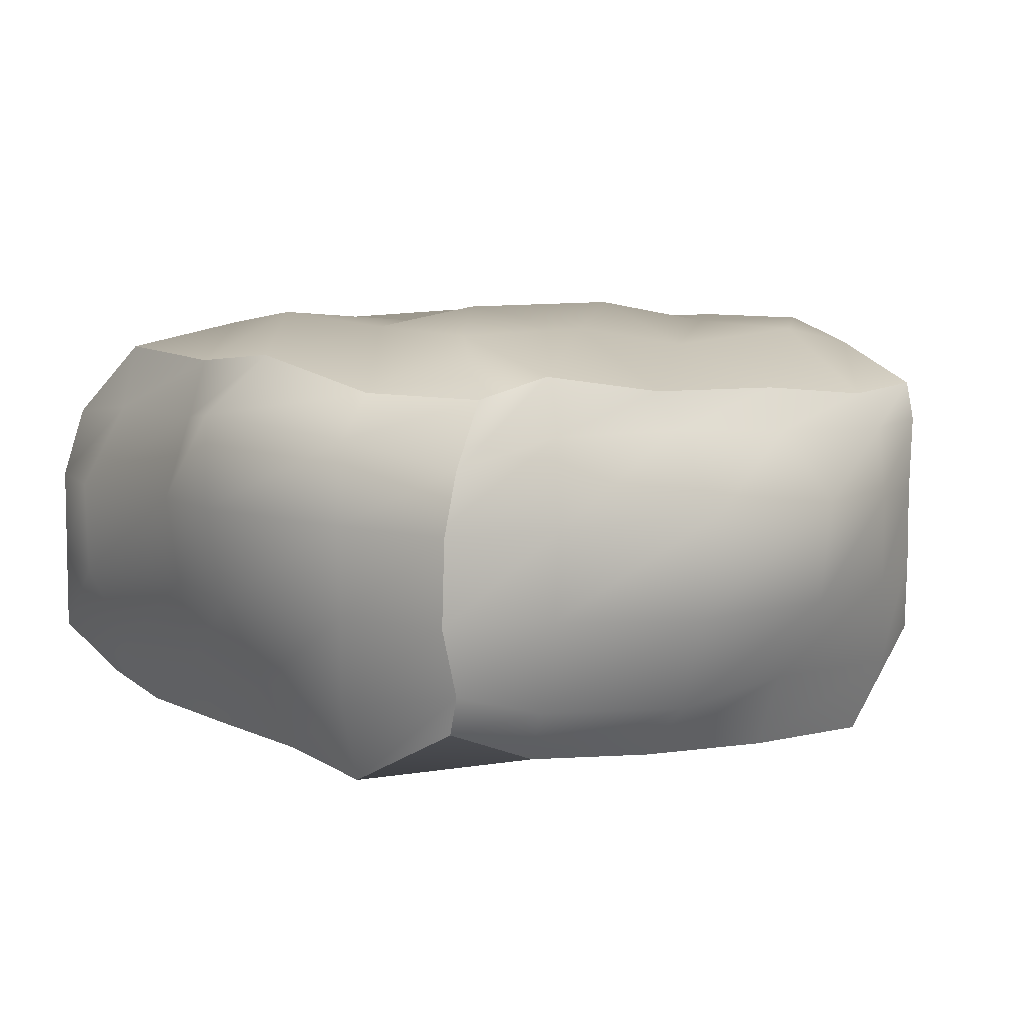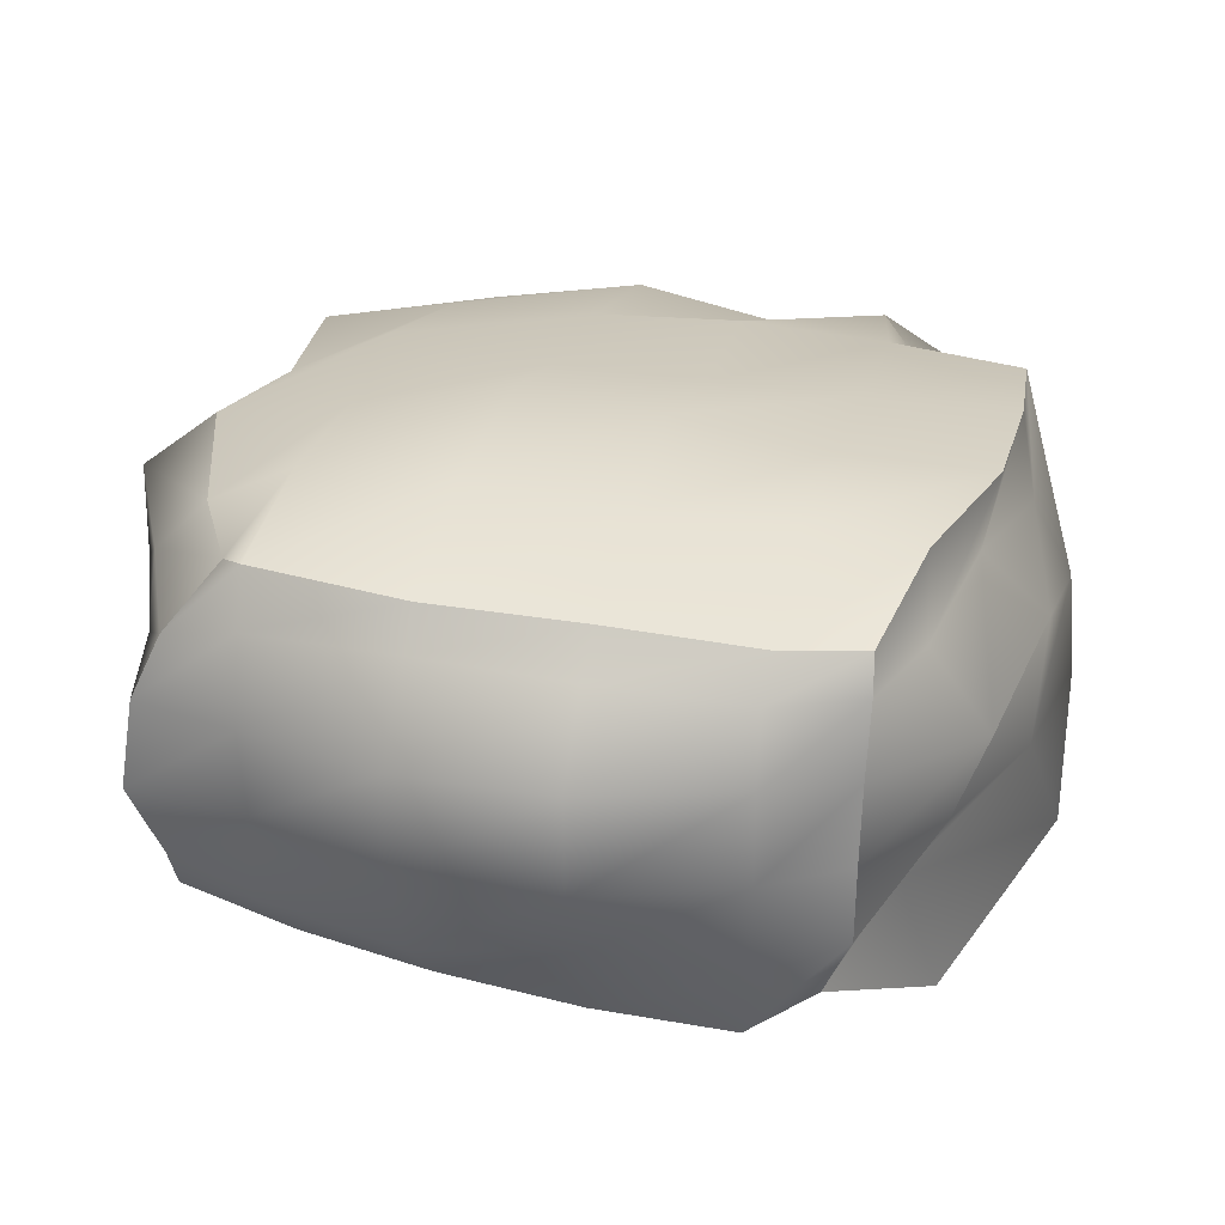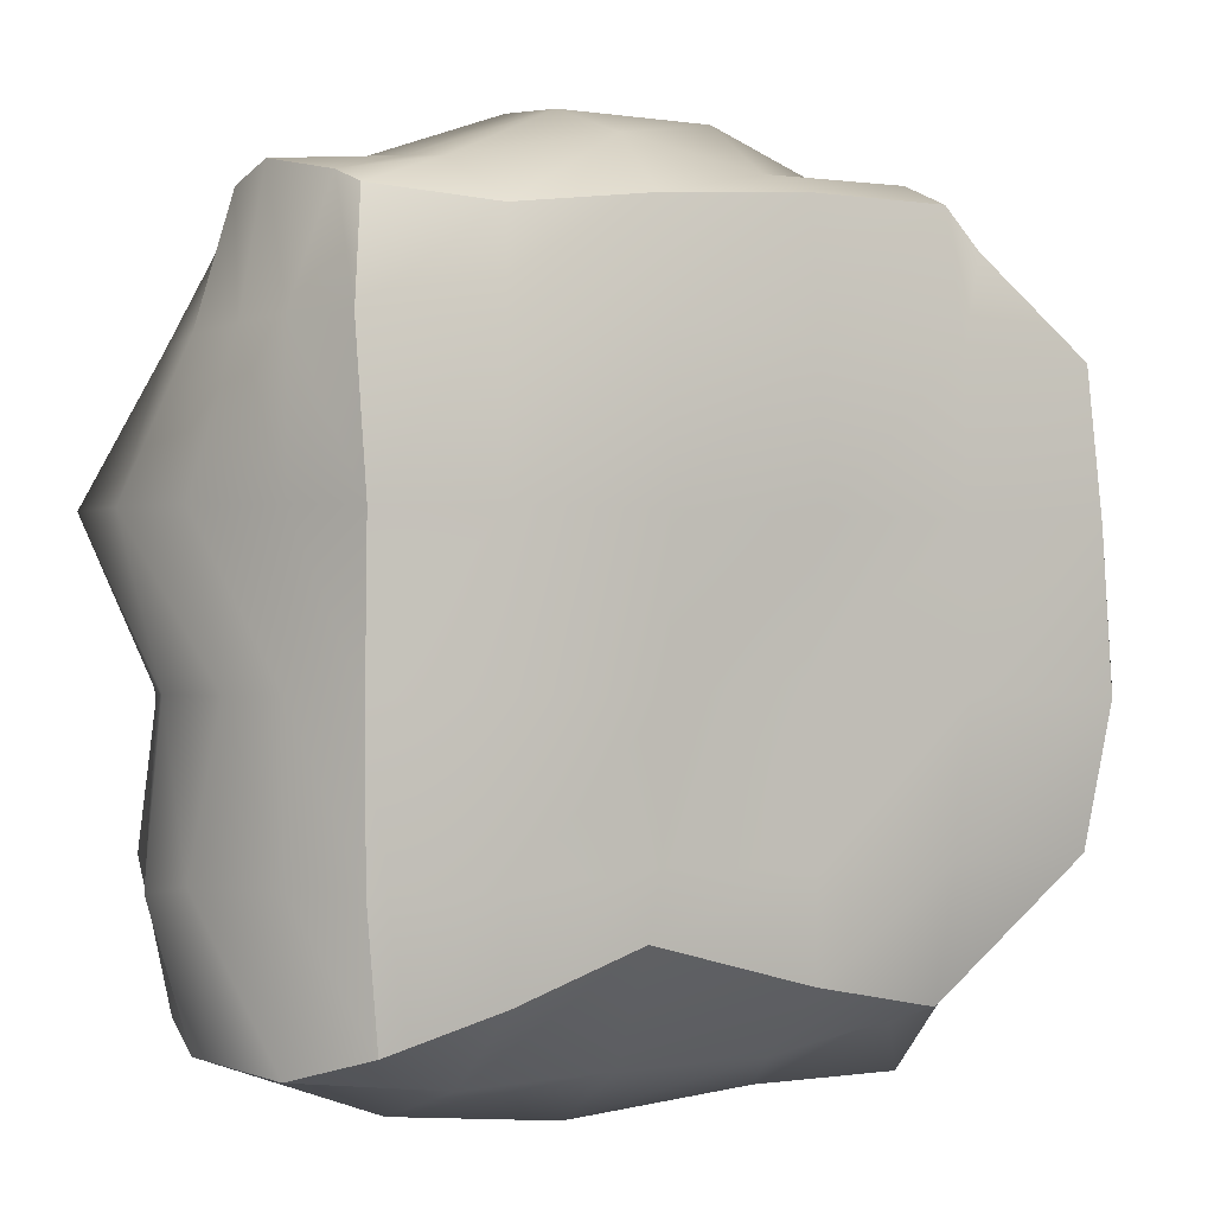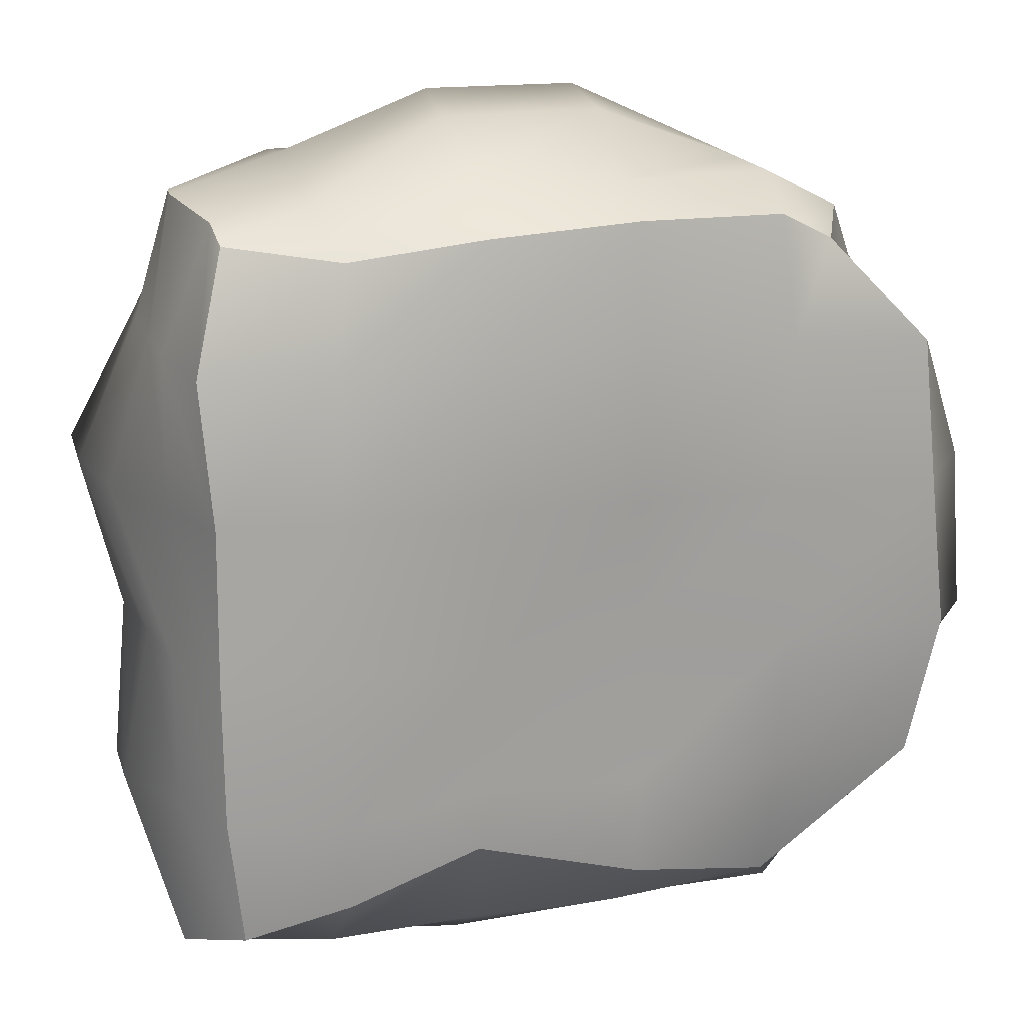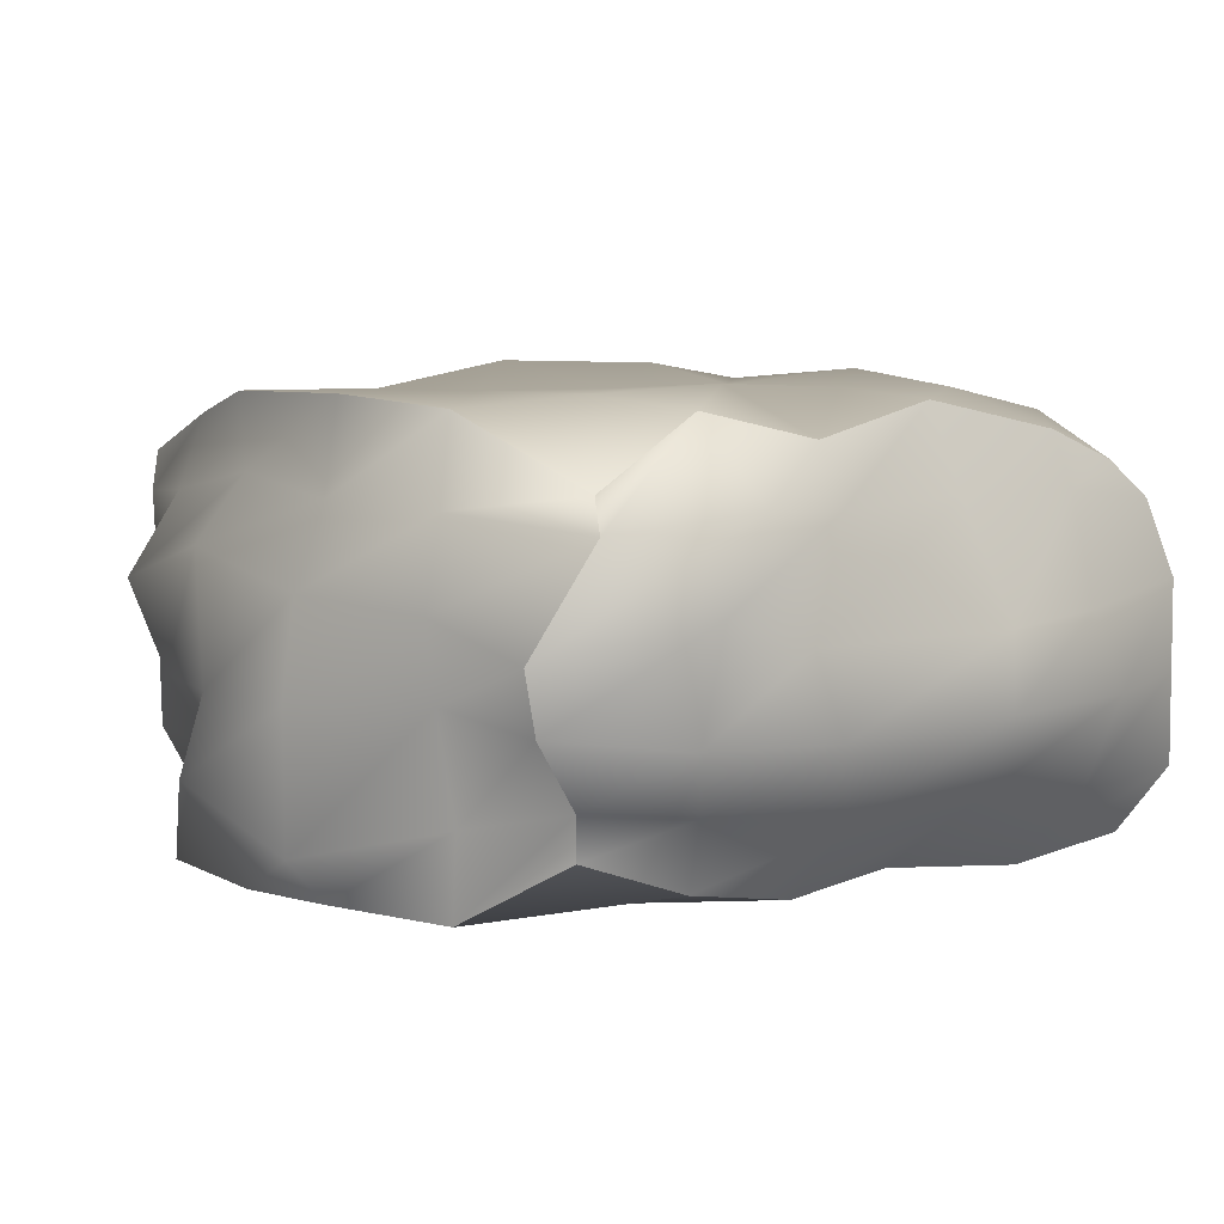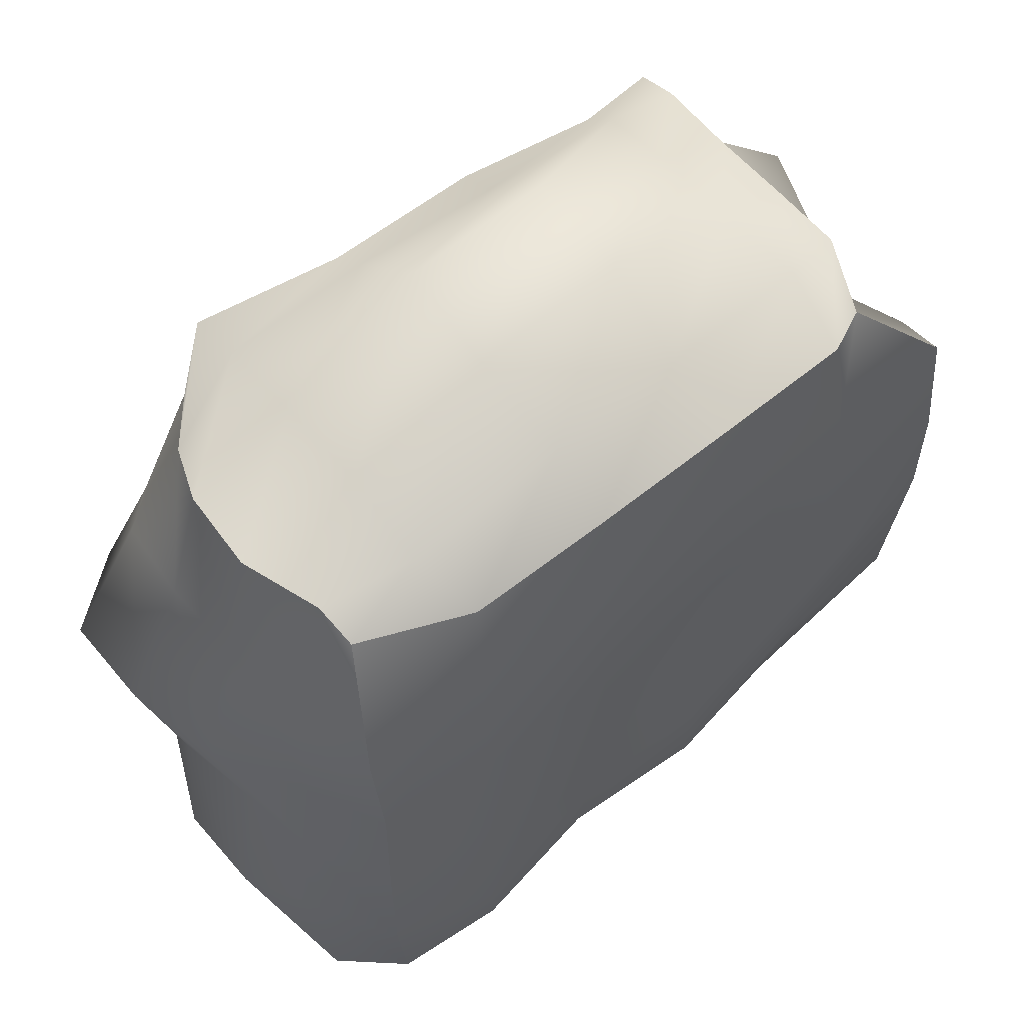
<metadata>
{"format":"obj","ext":"obj","renderer":"f3d","projection":"perspective","resolution":1024,"background":"white","views":[{"elev":7.1,"azim":-36.9,"up":"+Y"},{"elev":25.7,"azim":15.0,"up":"+Y"},{"elev":-1.3,"azim":-30.8,"up":"+Z"},{"elev":17.1,"azim":-14.9,"up":"+Z"},{"elev":6.0,"azim":139.3,"up":"+Y"},{"elev":59.2,"azim":-40.6,"up":"+Z"}]}
</metadata>
<code>
g default
v -1.929 0.4863 2.288
v -1.207 0.2105 2.202
v -0.307 0.1377 2.319
v 0.6622 0.09585 2.394
v 1.597 0.08917 2.399
v 2.014 0.3047 2.185
v -1.953 0.75 2.391
v -1.368 0.5924 2.493
v -0.3212 0.5253 2.706
v 0.6808 0.599 2.571
v 1.684 0.5976 2.588
v 2.211 0.7577 2.317
v -2.141 1.223 2.503
v -1.316 1.197 2.589
v -0.3646 1.158 2.938
v 0.6986 1.179 2.95
v 1.684 1.197 2.589
v 2.219 1.255 2.325
v -2.076 1.79 2.438
v -1.332 1.798 2.653
v -0.3079 1.868 3.031
v 0.7137 1.871 3.033
v 1.684 1.797 2.589
v 2.232 1.789 2.312
v -1.907 2.186 2.33
v -1.312 2.389 2.584
v -0.3134 2.383 2.607
v 0.6927 2.329 2.57
v 1.689 2.286 2.516
v 2.257 2.315 2.312
v -1.575 2.611 2.119
v -1.303 2.769 2.481
v -0.3167 2.631 2.422
v 0.7216 2.614 2.406
v 1.703 2.523 2.289
v 2.247 2.579 2.256
v -1.968 2.633 1.401
v -1.316 2.997 1.589
v -0.3161 3.021 1.585
v 0.6838 2.879 1.481
v 1.686 2.968 1.57
v 2.406 2.848 1.432
v -2.239 2.856 0.5668
v -1.319 3.026 0.5883
v -0.3417 3.14 0.3358
v 0.6837 3.162 0.6183
v 1.684 2.997 0.5894
v 2.69 2.999 0.5896
v -2.142 2.771 -0.4525
v -1.449 3.102 -0.4402
v -0.3168 3.011 -0.4113
v 0.6842 2.997 -0.4106
v 1.684 2.997 -0.4106
v 2.684 2.997 -0.4106
v -2.225 2.837 -1.35
v -1.315 2.996 -1.41
v -0.3156 3.008 -1.416
v 0.6857 3.043 -1.437
v 1.683 2.996 -1.409
v 2.593 2.93 -1.33
v -1.999 2.544 -2.141
v -1.276 2.756 -2.279
v -0.2132 2.952 -2.244
v 0.7498 2.745 -2.302
v 1.528 2.919 -2.149
v 2.011 2.462 -1.853
v -2.226 2.3 -2.256
v -1.313 2.395 -2.406
v -0.3062 2.397 -2.417
v 0.7768 2.357 -2.517
v 1.584 2.406 -2.763
v 2.431 2.289 -2.392
v -2.316 1.797 -2.411
v -1.321 1.675 -2.589
v -0.3127 1.649 -2.83
v 0.9258 1.599 -2.46
v 1.887 1.856 -2.772
v 2.608 1.584 -1.981
v -2.316 1.197 -2.411
v -1.443 1.164 -2.726
v -0.331 1.15 -2.833
v 0.933 1.091 -2.711
v 2.016 1.16 -2.713
v 2.546 1.193 -2.002
v -2.316 0.5975 -2.411
v -1.328 0.5545 -2.522
v -0.3147 0.5669 -2.485
v 0.6882 0.5695 -2.475
v 1.631 0.702 -2.291
v 2.27 0.7618 -2.003
v -1.964 0.1902 -2.269
v -1.279 0.03217 -2.038
v -0.4083 0.08126 -1.747
v 0.6821 0.08189 -2.035
v 1.648 0.2696 -2.217
v 2.164 0.46 -1.877
v -2.068 0.1268 -1.42
v -1.338 -0.06097 -1.435
v -0.327 0.07786 -1.339
v 0.6703 0.04761 -1.377
v 1.667 0.0868 -1.373
v 2.608 0.08655 -1.349
v -2.079 0.1189 -0.4318
v -1.316 -0.002523 -0.4106
v -0.3346 -0.01597 -0.4173
v 0.7351 0.2476 -0.3112
v 1.654 -0.05806 -0.4134
v 2.837 0.09602 -0.4392
v -2.073 0.1124 0.5699
v -1.316 -0.002523 0.5894
v -0.3158 -0.002523 0.5894
v 0.6855 0.0204 0.5896
v 1.684 0.002373 0.5887
v 2.684 0.001065 0.5873
v -2.161 0.08258 1.546
v -1.281 0.08277 1.556
v -0.3158 -0.002523 1.589
v 0.6816 0.01623 1.582
v 1.683 0.01685 1.585
v 2.6 0.032 1.535
v 2.575 0.619 -1.337
v 3.083 0.3834 -0.4236
v 3.166 0.7233 0.5601
v 2.329 0.6878 1.44
v 2.638 1.298 -1.245
v 3.105 1.271 -0.4426
v 2.971 1.233 0.5922
v 2.623 1.205 1.571
v 2.792 1.815 -1.359
v 3.047 1.894 -0.4879
v 3.028 2.1 0.5709
v 2.849 1.824 1.644
v 2.725 2.383 -1.411
v 2.788 2.404 -0.4141
v 2.601 2.513 0.6761
v 2.455 2.355 1.667
v -2.316 0.5978 -1.411
v -2.315 0.5977 -0.4107
v -2.304 0.6029 0.5884
v -2.305 0.6026 1.587
v -2.611 1.17 -1.425
v -2.404 1.196 -0.4123
v -2.614 1.189 0.6052
v -2.316 1.197 1.589
v -2.596 1.81 -1.501
v -2.497 1.805 -0.4079
v -2.751 1.848 0.6196
v -2.329 1.798 1.589
v -2.307 2.382 -1.405
v -2.294 2.371 -0.4157
v -2.74 2.474 0.6246
v -2.261 2.349 1.56
g Stone_big
f 1 2 8 7
f 2 3 9 8
f 3 4 10 9
f 4 5 11 10
f 5 6 12 11
f 7 8 14 13
f 8 9 15 14
f 9 10 16 15
f 10 11 17 16
f 11 12 18 17
f 13 14 20 19
f 14 15 21 20
f 15 16 22 21
f 16 17 23 22
f 17 18 24 23
f 19 20 26 25
f 20 21 27 26
f 21 22 28 27
f 22 23 29 28
f 23 24 30 29
f 25 26 32 31
f 26 27 33 32
f 27 28 34 33
f 28 29 35 34
f 29 30 36 35
f 31 32 38 37
f 32 33 39 38
f 33 34 40 39
f 34 35 41 40
f 35 36 42 41
f 37 38 44 43
f 38 39 45 44
f 39 40 46 45
f 40 41 47 46
f 41 42 48 47
f 43 44 50 49
f 44 45 51 50
f 45 46 52 51
f 46 47 53 52
f 47 48 54 53
f 49 50 56 55
f 50 51 57 56
f 51 52 58 57
f 52 53 59 58
f 53 54 60 59
f 55 56 62 61
f 56 57 63 62
f 57 58 64 63
f 58 59 65 64
f 59 60 66 65
f 61 62 68 67
f 62 63 69 68
f 63 64 70 69
f 64 65 71 70
f 65 66 72 71
f 67 68 74 73
f 68 69 75 74
f 69 70 76 75
f 70 71 77 76
f 71 72 78 77
f 73 74 80 79
f 74 75 81 80
f 75 76 82 81
f 76 77 83 82
f 77 78 84 83
f 79 80 86 85
f 80 81 87 86
f 81 82 88 87
f 82 83 89 88
f 83 84 90 89
f 85 86 92 91
f 86 87 93 92
f 87 88 94 93
f 88 89 95 94
f 89 90 96 95
f 91 92 98 97
f 92 93 99 98
f 93 94 100 99
f 94 95 101 100
f 95 96 102 101
f 97 98 104 103
f 98 99 105 104
f 99 100 106 105
f 100 101 107 106
f 101 102 108 107
f 103 104 110 109
f 104 105 111 110
f 105 106 112 111
f 106 107 113 112
f 107 108 114 113
f 109 110 116 115
f 110 111 117 116
f 111 112 118 117
f 112 113 119 118
f 113 114 120 119
f 115 116 2 1
f 116 117 3 2
f 117 118 4 3
f 118 119 5 4
f 119 120 6 5
f 102 96 90 121
f 108 102 121 122
f 114 108 122 123
f 120 114 123 124
f 6 120 124 12
f 121 90 84 125
f 122 121 125 126
f 123 122 126 127
f 124 123 127 128
f 12 124 128 18
f 125 84 78 129
f 126 125 129 130
f 127 126 130 131
f 128 127 131 132
f 18 128 132 24
f 129 78 72 133
f 130 129 133 134
f 131 130 134 135
f 132 131 135 136
f 24 132 136 30
f 133 72 66 60
f 134 133 60 54
f 135 134 54 48
f 136 135 48 42
f 30 136 42 36
f 91 97 137 85
f 97 103 138 137
f 103 109 139 138
f 109 115 140 139
f 115 1 7 140
f 85 137 141 79
f 137 138 142 141
f 138 139 143 142
f 139 140 144 143
f 140 7 13 144
f 79 141 145 73
f 141 142 146 145
f 142 143 147 146
f 143 144 148 147
f 144 13 19 148
f 73 145 149 67
f 145 146 150 149
f 146 147 151 150
f 147 148 152 151
f 148 19 25 152
f 67 149 55 61
f 149 150 49 55
f 150 151 43 49
f 151 152 37 43
f 152 25 31 37

</code>
